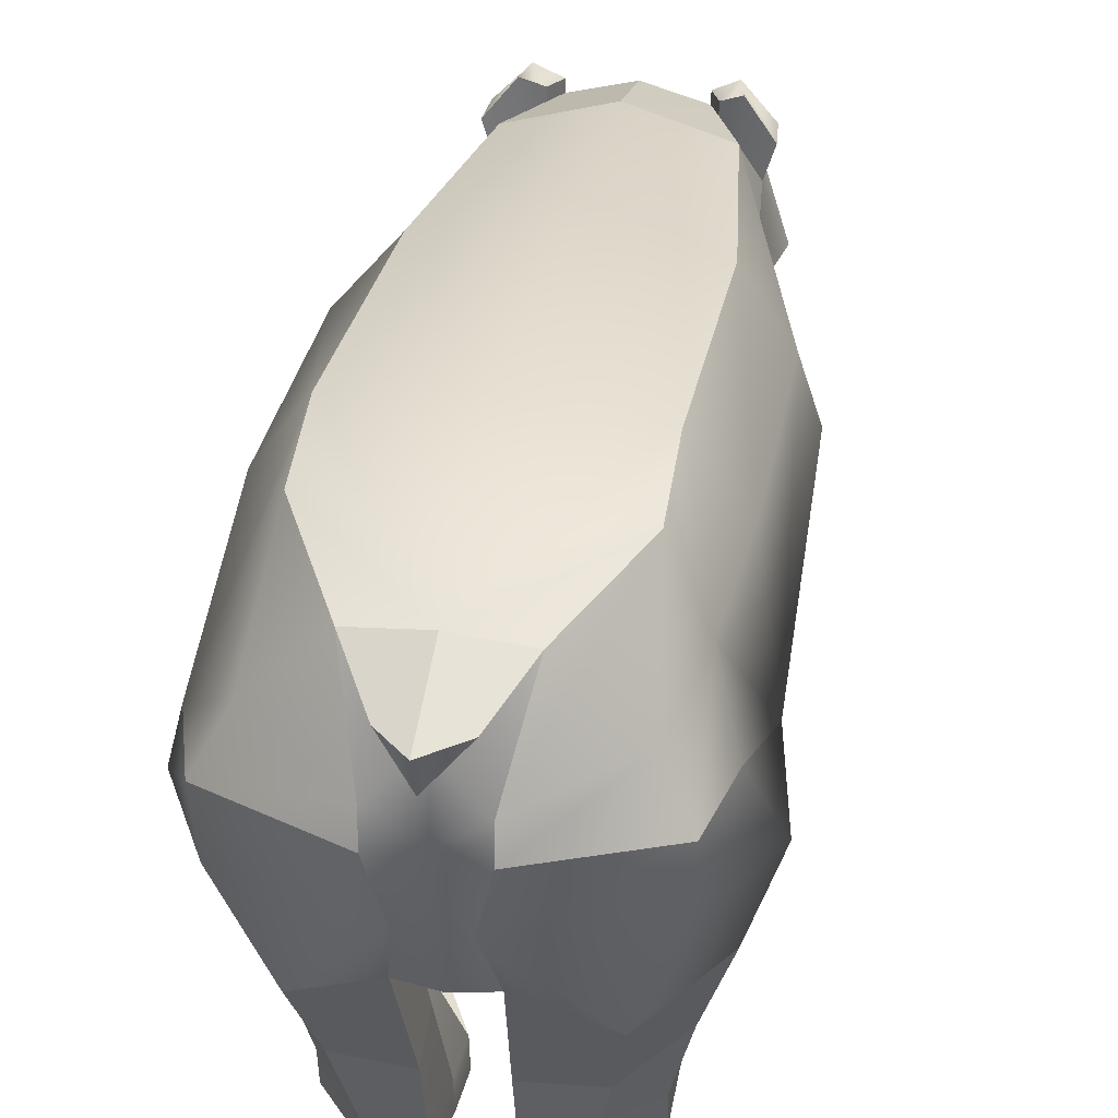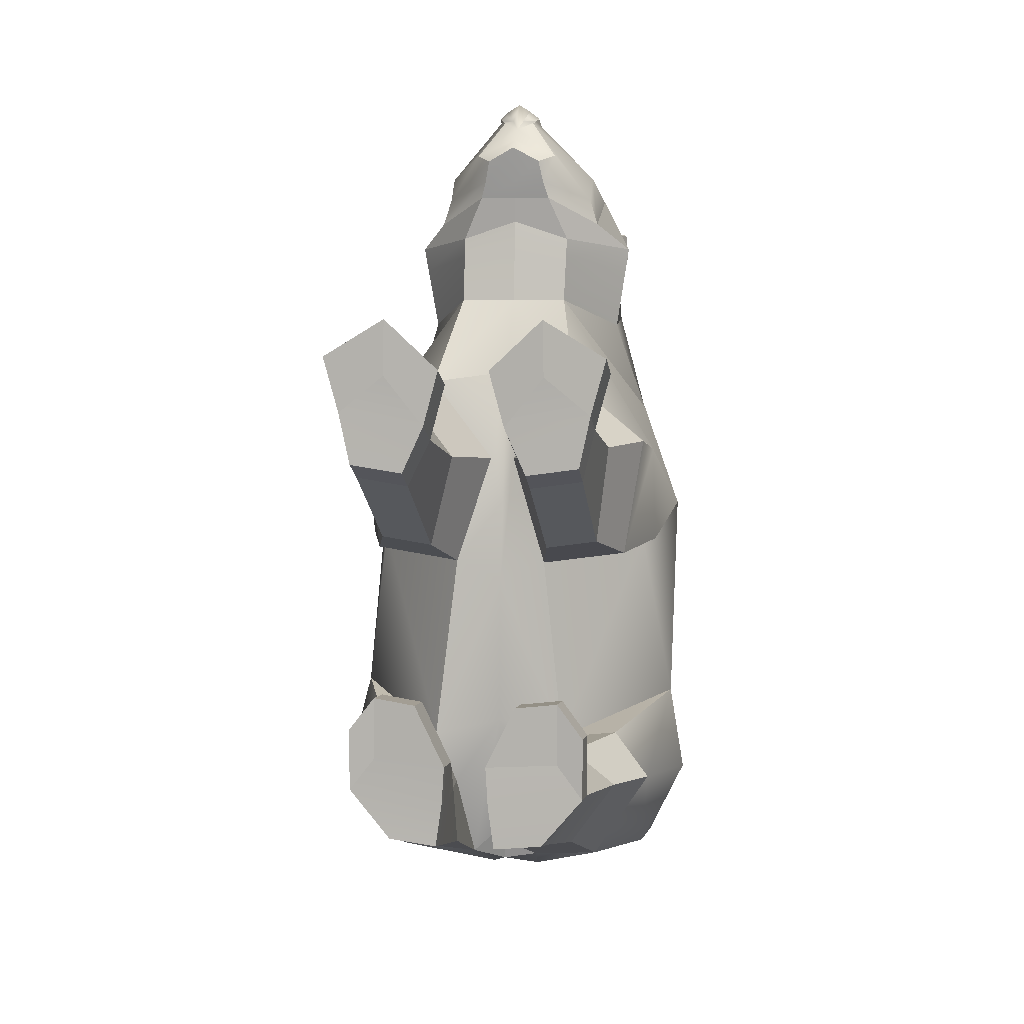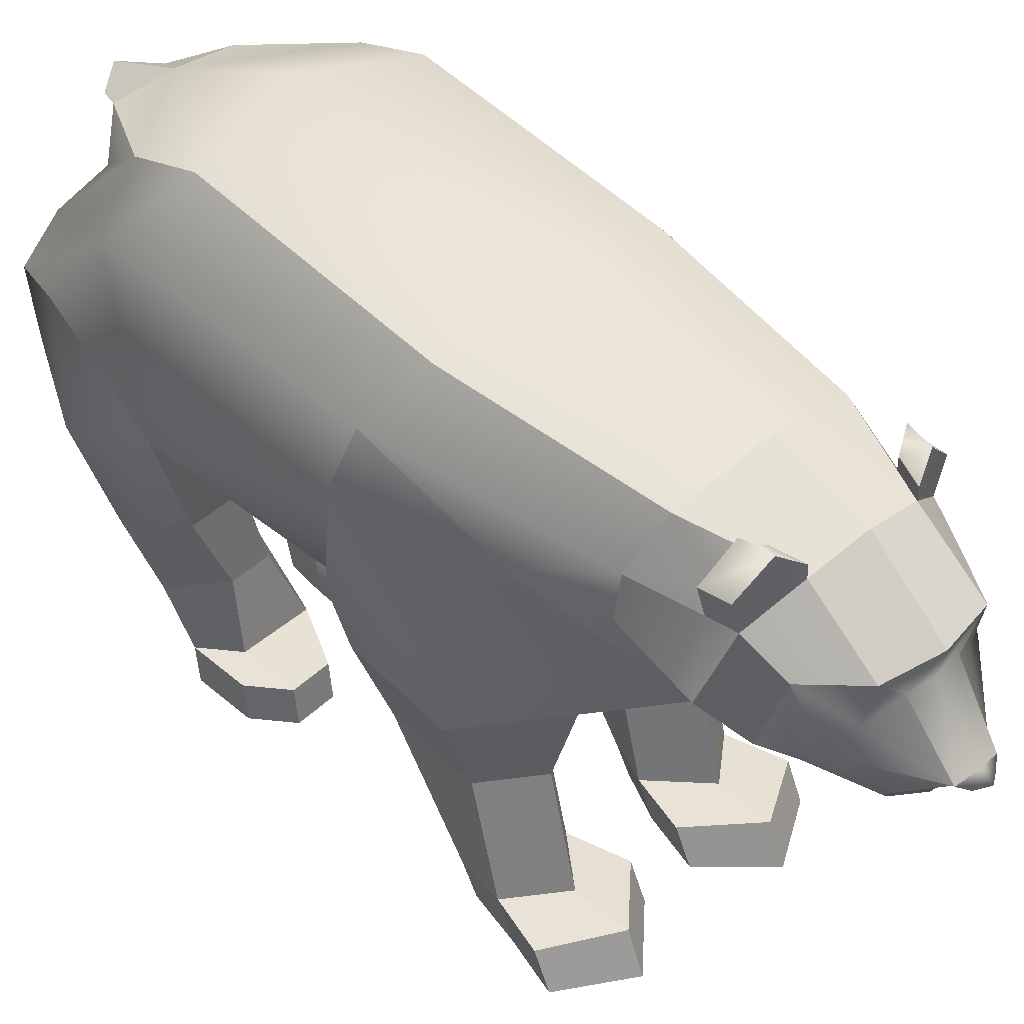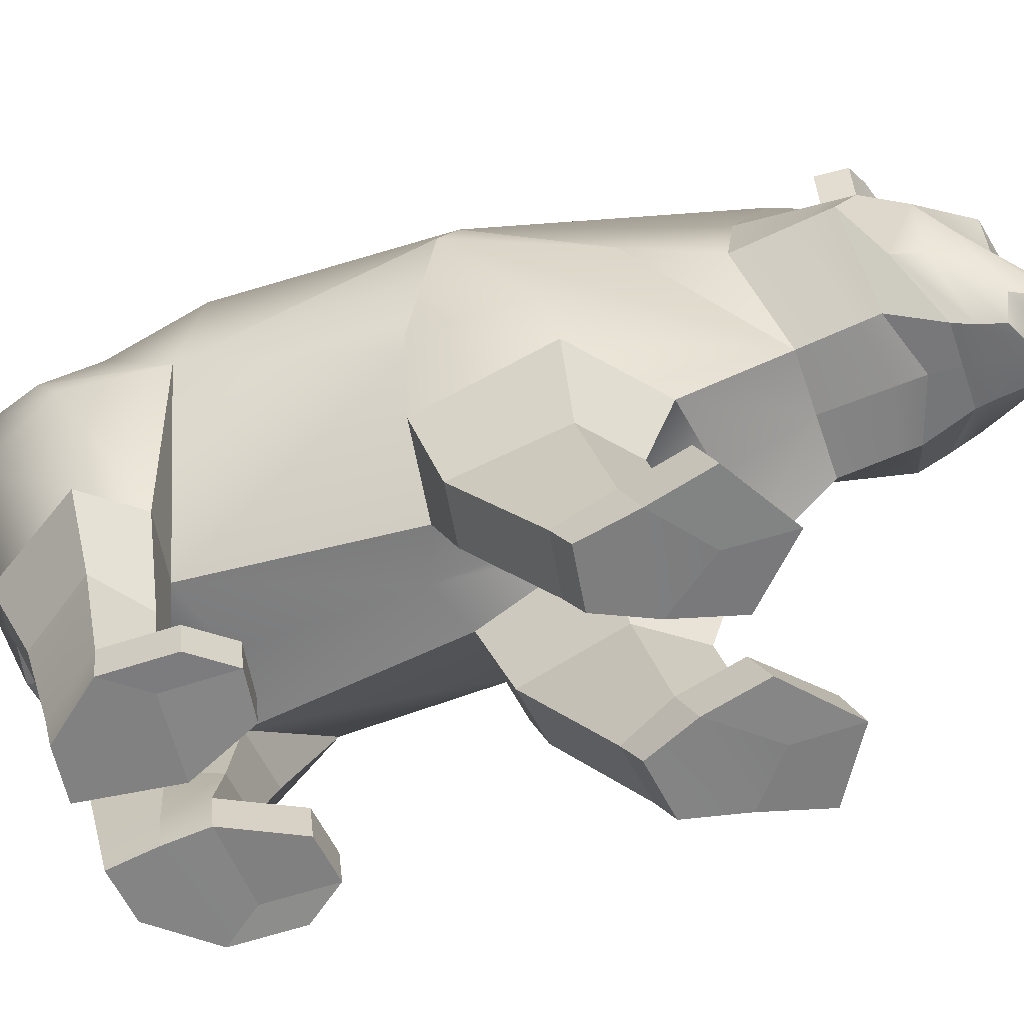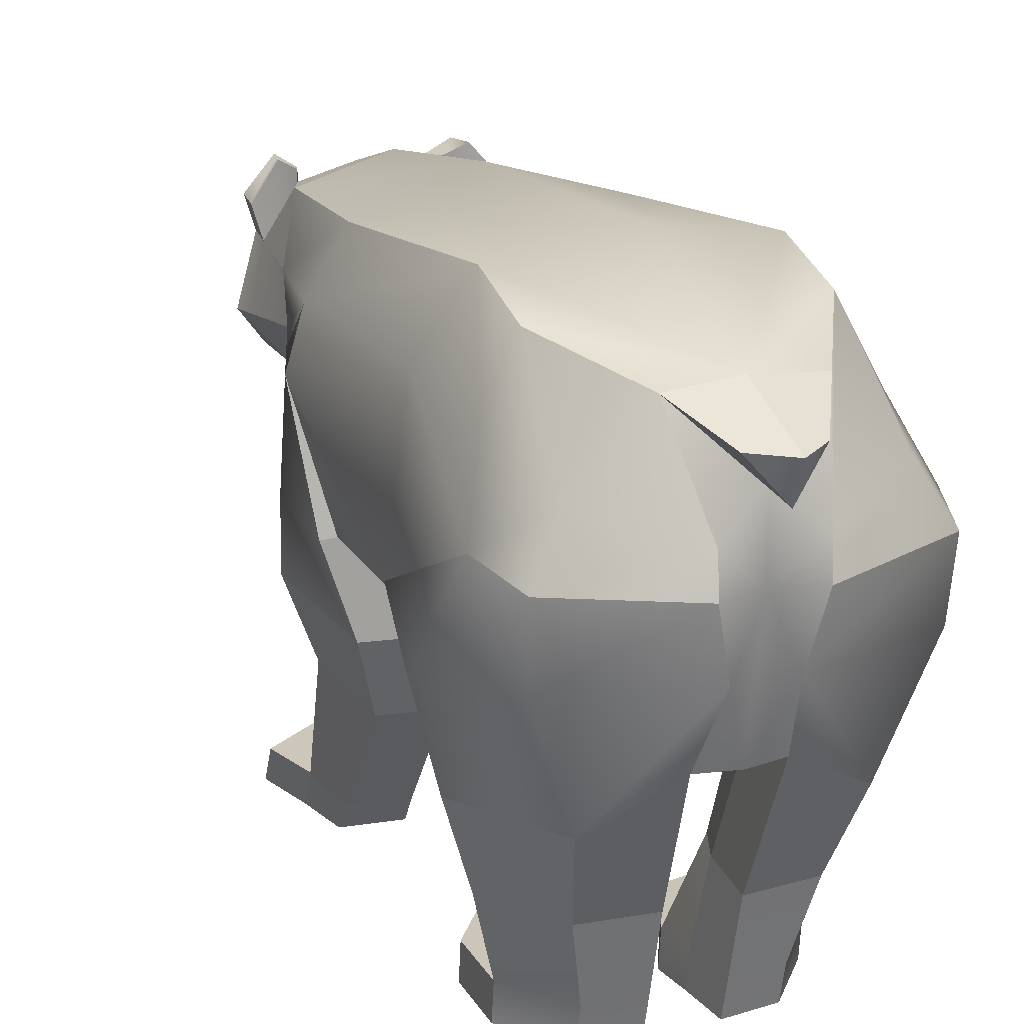
<metadata>
{"format":"obj","ext":"obj","renderer":"f3d","projection":"perspective","resolution":1024,"background":"white","views":[{"elev":35.7,"azim":-169.8,"up":"+Y"},{"elev":7.4,"azim":10.0,"up":"+Z"},{"elev":41.4,"azim":-43.9,"up":"+Y"},{"elev":-60.2,"azim":-71.2,"up":"+Y"},{"elev":20.1,"azim":157.5,"up":"+Y"}]}
</metadata>
<code>
g default
v -0.1687 0.486 0.5249
v 0.1687 0.486 0.5249
v -0.1865 1.037 0.7161
v 0.1865 1.037 0.7161
v -0.1284 1.057 -0.6117
v 0.1284 1.057 -0.6117
v -0.0761 0.5027 -0.6252
v 0.0761 0.5027 -0.6252
v -0.2398 1.085 0.2855
v 0.2398 1.085 0.2855
v 0.1044 0.4413 0.1031
v -0.1044 0.4413 0.1031
v 0.2398 1.106 -0.4083
v -0.2398 1.106 -0.4083
v -0.2281 0.9132 0.664
v 0.2281 0.9132 0.664
v 0.338 0.9829 0.2226
v 0.2664 0.9146 -0.6047
v 0.08502 0.8646 -0.7108
v -0.08502 0.8646 -0.7108
v -0.2664 0.9146 -0.6047
v -0.338 0.9829 0.2226
v -0.1229 0.6211 0.7157
v 0.1229 0.6211 0.7157
v 0.3191 0.6197 0.1424
v 0.05513 0.6592 -0.6978
v -0.05513 0.6592 -0.6978
v -0.3191 0.6197 0.1424
v -0.2398 1.153 -0.2538
v 0.2398 1.153 -0.2538
v 0.338 1.008 -0.2341
v 0.1517 0.4247 -0.3117
v -0.1517 0.4128 -0.3131
v -0.338 1.008 -0.2341
v 0.3796 0.877 0.1999
v 0.2281 0.8141 0.6495
v -0.2281 0.8141 0.6495
v -0.3796 0.877 0.1999
v -0.3241 0.8088 -0.6397
v -0.08502 0.7912 -0.7155
v 0.08502 0.7912 -0.7155
v 0.3241 0.8088 -0.6397
v 0.3835 0.6978 -0.2473
v -0 0.525 0.5468
v 0 0.4433 0.05966
v -0 0.42 -0.2756
v -1e-06 0.4756 -0.5503
v -0 0.5027 -0.6396
v -0 0.7912 -0.6907
v -0 0.9428 -0.6859
v -0 1.068 -0.6117
v -0 1.199 -0.3061
v 0 1.154 0.3095
v 0 1.084 0.7337
v 0 0.6211 0.7157
v 0 1.025 0.9215
v 0.209 0.9279 0.8724
v 0.1171 0.9979 0.9105
v 0 0.6446 0.9035
v 0.1253 0.6512 0.8623
v 0.2586 0.7998 0.8372
v -0.209 0.9279 0.8724
v -0.1171 0.9979 0.9105
v -0.2586 0.7998 0.8372
v -0.1253 0.6512 0.8623
v 0 0.8966 1.076
v 0.1892 0.8732 0.954
v 0.1183 0.8909 1.052
v 0 0.6385 0.96
v 0.08128 0.6385 0.96
v 0.1908 0.7139 0.898
v -0.1892 0.8732 0.954
v -0.1183 0.8909 1.052
v -0.1908 0.7139 0.898
v -0.08128 0.6385 0.96
v 0 0.7253 1.161
v 0 0.6772 1.125
v 0.03478 0.6973 1.14
v 0.04717 0.7131 1.152
v -0 0.642 1.098
v -0 0.6117 1.078
v 0.06002 0.6219 1.046
v 0.09301 0.6616 1.061
v -0.03478 0.6973 1.14
v -0.04717 0.7131 1.152
v -0.09301 0.6616 1.061
v -0.06002 0.6219 1.046
v 0 0.8412 1.065
v -0.05839 0.8364 1.057
v -0.1731 0.7604 1.008
v -0.1731 0.7196 0.9556
v -0.06994 0.6297 0.9974
v 0 0.6297 0.9974
v 0.06994 0.6297 0.9974
v 0.1731 0.7196 0.9556
v 0.1731 0.7604 1.008
v 0.05839 0.8364 1.057
v 0.02637 0.702 1.168
v 0 0.7058 1.184
v -0.02637 0.702 1.168
v -0.1371 1.009 0.8545
v -0.2145 0.9237 0.8124
v -0.2498 0.8039 0.7832
v -0.1246 0.6425 0.8201
v 0 0.6378 0.8494
v 0.1246 0.6425 0.8201
v 0.2498 0.8039 0.7832
v 0.2145 0.9237 0.8124
v 0.1371 1.009 0.8545
v 0.2349 0.9912 0.8124
v 0.1371 1.035 0.8545
v 0.1171 1.024 0.9105
v 0.2294 0.9955 0.8724
v -0.1371 1.035 0.8545
v -0.2349 0.9912 0.8124
v -0.2294 0.9955 0.8724
v -0.1171 1.024 0.9105
v -0.01231 0.6888 1.145
v -0.04056 0.7046 1.145
v -0.1195 0.7959 1.031
v -0.1561 0.8815 0.9998
v -0.1661 0.9606 0.8902
v -0.1661 1.057 0.8902
v -0.1784 1.06 0.832
v -0.1784 0.9636 0.832
v 0.1784 0.9636 0.832
v 0.1784 1.06 0.832
v 0.1661 1.057 0.8902
v 0.1661 0.9606 0.8902
v 0.1561 0.8815 0.9998
v 0.1195 0.7959 1.031
v 0.04056 0.7046 1.145
v 0.01231 0.6888 1.145
v -0.06916 0.9996 -0.7203
v -0 1.004 -0.7823
v -0 0.9251 -0.753
v 0.06099 0.9996 -0.7203
v 0.298 0.8431 0.442
v -0.2851 0.8377 0.4803
v 0.3175 0.6629 -0.626
v -0.3175 0.6629 -0.626
v -0.3835 0.6978 -0.2473
v 0.2788 0.4247 -0.2953
v -0.2778 0.42 -0.2962
v 0.2941 0.4422 0.1313
v 0.3497 0.6197 0.1424
v -0.3497 0.6197 0.1424
v -0.2941 0.4422 0.1313
v 0.3338 0.4698 0.392
v 0.3423 0.6202 0.3591
v -0.3338 0.4698 0.392
v -0.3423 0.6202 0.3591
v 0.3566 0.4183 -0.3966
v 0.4202 0.6441 -0.4256
v 0.361 0.8314 -0.5147
v 0.3113 0.9604 -0.4319
v -0.3113 0.9604 -0.4319
v -0.361 0.8314 -0.5147
v -0.4202 0.6441 -0.4256
v -0.3555 0.418 -0.3967
v -0.1034 0.42 -0.43
v 0.1023 0.42 -0.4299
v -0.02687 0.4683 0.3464
v 0 0.474 0.2428
v 0.02687 0.4683 0.3464
v 0.08772 0.3046 0.364
v 0.1733 0.3152 0.4718
v 0.273 0.3055 0.3915
v 0.1345 0.2883 0.1615
v 0.249 0.2888 0.1785
v -0.273 0.3055 0.3915
v -0.08772 0.3046 0.364
v -0.1733 0.3152 0.4718
v -0.1345 0.2883 0.1615
v -0.249 0.2888 0.1785
v 0.08772 0.07214 0.4235
v 0.1733 0.08278 0.5313
v 0.273 0.07304 0.451
v 0.1345 0.05581 0.3235
v 0.249 0.05638 0.3405
v -0.273 0.07304 0.451
v -0.08772 0.07214 0.4235
v -0.1733 0.08278 0.5313
v -0.1345 0.05581 0.3235
v -0.249 0.05638 0.3405
v 0.08772 0.002097 0.4586
v 0.1733 -0.00281 0.5667
v 0.273 -0.000948 0.4859
v 0.1345 0.000278 0.3572
v 0.249 -0.001603 0.3741
v -0.273 -0.000948 0.4859
v -0.08772 0.002097 0.4586
v -0.1733 -0.00281 0.5667
v -0.1345 0.000278 0.3572
v -0.249 -0.001603 0.3741
v 0.0548 0.07214 0.5439
v 0.1708 0.08278 0.6516
v 0.0548 0.002097 0.5789
v 0.1708 -0.00281 0.6871
v 0.3059 0.07304 0.5714
v 0.3059 -0.000948 0.6063
v -0.0548 0.07214 0.5439
v -0.1708 0.08278 0.6516
v -0.1708 -0.00281 0.6871
v -0.0548 0.002097 0.5789
v -0.3059 0.07304 0.5714
v -0.3059 -0.000948 0.6063
v 0.2327 0.4153 -0.5874
v -0.2327 0.4156 -0.5872
v 0.07441 0.2409 -0.3956
v 0.1102 0.2443 -0.3098
v 0.299 0.2397 -0.3714
v 0.2025 0.2443 -0.2979
v 0.06439 0.2375 -0.5218
v 0.201 0.2375 -0.5099
v -0.2979 0.2395 -0.3714
v -0.0749 0.2409 -0.3957
v -0.11 0.2357 -0.3108
v -0.2015 0.2409 -0.2986
v -0.2007 0.2378 -0.5097
v -0.06486 0.2375 -0.5217
v 0.051 0.004167 -0.3686
v 0.04514 0.00759 -0.2828
v 0.2589 0.002951 -0.3444
v 0.2025 0.007606 -0.2709
v 0.06439 0.000761 -0.463
v 0.169 0.000777 -0.4511
v -0.2579 0.00278 -0.3444
v -0.05148 0.004198 -0.3686
v -0.04487 -0.001041 -0.2838
v -0.2015 0.004183 -0.2716
v -0.1687 0.001038 -0.4509
v -0.06486 0.000743 -0.4629
v -0.2579 0.07919 -0.3532
v -0.1687 0.07745 -0.4699
v -0.06486 0.07715 -0.4819
v -0.05148 0.08061 -0.3774
v -0.04487 0.07537 -0.2925
v -0.2015 0.08059 -0.2803
v 0.2589 0.07936 -0.3532
v 0.169 0.07719 -0.4701
v 0.06439 0.07717 -0.482
v 0.051 0.08057 -0.3773
v 0.04514 0.084 -0.2915
v 0.2025 0.08401 -0.2796
v -0.11 0.07537 -0.1583
v -0.2015 0.08059 -0.1461
v -0.2015 0.004183 -0.1373
v -0.11 -0.001041 -0.1496
v -0.2579 0.07919 -0.2189
v -0.2579 0.00278 -0.2102
v 0.1102 0.084 -0.1573
v 0.2025 0.08401 -0.1454
v 0.1102 0.00759 -0.1486
v 0.2025 0.007606 -0.1367
v 0.2589 0.07936 -0.2189
v 0.2589 0.002951 -0.2102
g black_bear
f 132 133 77 78
f 50 6 19
f 46 162 32
f 156 30 31
f 29 157 34
f 53 54 4 10
f 16 17 10 4
f 44 164 165 2
f 3 9 22 15
f 47 48 8
f 6 13 18 19
f 51 13 6
f 20 21 14 5
f 80 81 82 83
f 24 138 36
f 154 155 43
f 41 42 140 26
f 49 41 26
f 27 141 39 40
f 142 158 159
f 37 139 23
f 55 44 2 24
f 2 149 150 24
f 153 154 43 143
f 26 140 208
f 48 49 26 8
f 7 209 27
f 144 142 159 160
f 151 152 147 148
f 52 53 10 30
f 30 10 17 31
f 43 35 25
f 32 43 25 11
f 45 46 32 11
f 28 142 33 12
f 38 142 28
f 9 29 34 22
f 36 138 17 16
f 77 80 83 78
f 15 22 139 37
f 22 34 142 38
f 157 158 142 34
f 40 39 21 20
f 49 50 19 41
f 19 18 42 41
f 155 156 31 43
f 35 43 31 17
f 163 164 44 1
f 33 46 45 12
f 161 46 33
f 7 48 47
f 27 49 48 7
f 40 49 27
f 20 50 49 40
f 5 50 20
f 14 51 5
f 9 53 52 29
f 3 54 53 9
f 84 77 118 119
f 86 80 77 84
f 87 81 80 86
f 1 44 55 23
f 110 127 128 113
f 109 54 56 58
f 105 106 60 59
f 106 107 61 60
f 107 108 57 61
f 54 101 63 56
f 123 124 115 116
f 102 103 64 62
f 104 105 59 65
f 103 104 65 64
f 57 129 130 67
f 58 56 66 68
f 59 60 70 69
f 60 61 71 70
f 61 57 67 71
f 56 63 73 66
f 121 122 62 72
f 62 64 74 72
f 65 59 69 75
f 64 65 75 74
f 96 131 132 78
f 97 88 76 79
f 93 94 82 81
f 94 95 83 82
f 95 96 78 83
f 88 89 85 76
f 119 120 90 84
f 90 91 86 84
f 92 93 81 87
f 91 92 87 86
f 66 73 89 88
f 120 121 72 90
f 72 74 91 90
f 74 75 92 91
f 75 69 93 92
f 69 70 94 93
f 70 71 95 94
f 71 67 96 95
f 67 130 131 96
f 68 66 88 97
f 98 99 77 133
f 99 100 118 77
f 76 99 98 79
f 85 100 99 76
f 54 3 101
f 125 3 15 102
f 15 37 103 102
f 37 23 104 103
f 23 55 105 104
f 55 24 106 105
f 24 36 107 106
f 36 16 108 107
f 16 4 126 108
f 4 54 109
f 108 126 127 110
f 109 58 112 111
f 128 129 57 113
f 57 108 110 113
f 124 125 102 115
f 102 62 116 115
f 62 122 123 116
f 63 101 114 117
f 119 118 100 85
f 89 120 119 85
f 73 121 120 89
f 63 122 121 73
f 123 122 63 117
f 114 124 123 117
f 101 125 124 114
f 3 125 101
f 134 135 136
f 137 136 135
f 126 4 109
f 127 126 109 111
f 128 127 111 112
f 58 129 128 112
f 130 129 58 68
f 131 130 68 97
f 132 131 97 79
f 79 98 133 132
f 5 51 135 134
f 50 5 134 136
f 6 50 136 137
f 51 6 137 135
f 24 150 35 138
f 17 138 35
f 139 22 38
f 152 38 147
f 43 32 143
f 223 222 224 225
f 33 142 144
f 228 229 230 231
f 187 186 188
f 11 25 146 145
f 25 35 146
f 28 12 148 147
f 191 192 193
f 38 28 147
f 150 149 145 146
f 35 150 146
f 23 152 151 1
f 23 139 38 152
f 42 155 154 140
f 18 156 155 42
f 13 30 156 18
f 51 52 30 13
f 29 52 51 14
f 157 29 14 21
f 39 158 157 21
f 159 158 39 141
f 228 232 233 229
f 7 47 46 161
f 162 46 47 8
f 153 208 140 154
f 194 192 191 195
f 12 45 164 163
f 165 164 45 11
f 188 186 189 190
f 2 165 166 167
f 149 2 167 168
f 165 11 169 166
f 11 145 170 169
f 145 149 168 170
f 163 1 173 172
f 1 151 171 173
f 12 163 172 174
f 151 148 175 171
f 148 12 174 175
f 167 166 176 177
f 168 167 177 178
f 166 169 179 176
f 169 170 180 179
f 170 168 178 180
f 172 173 183 182
f 173 171 181 183
f 174 172 182 184
f 171 175 185 181
f 175 174 184 185
f 197 196 198 199
f 200 197 199 201
f 176 179 189 186
f 179 180 190 189
f 180 178 188 190
f 202 203 204 205
f 203 206 207 204
f 184 182 192 194
f 181 185 195 191
f 185 184 194 195
f 177 176 196 197
f 176 186 198 196
f 186 187 199 198
f 178 177 197 200
f 187 188 201 199
f 188 178 200 201
f 182 183 203 202
f 193 192 205 204
f 192 182 202 205
f 183 181 206 203
f 181 191 207 206
f 191 193 204 207
f 224 222 226 227
f 26 208 8
f 160 159 141 209
f 27 209 141
f 32 162 210 211
f 153 143 213 212
f 143 32 211 213
f 162 8 214 210
f 8 208 215 214
f 208 153 212 215
f 161 33 218 217
f 33 144 219 218
f 144 160 216 219
f 160 209 220 216
f 209 7 221 220
f 7 161 217 221
f 211 210 243 244
f 212 213 245 240
f 213 211 244 245
f 210 214 242 243
f 214 215 241 242
f 215 212 240 241
f 237 238 230 229
f 246 247 248 249
f 247 250 251 248
f 234 235 232 228
f 235 236 233 232
f 236 237 229 233
f 216 220 235 234
f 220 221 236 235
f 221 217 237 236
f 217 218 238 237
f 218 219 239 238
f 219 216 234 239
f 241 240 224 227
f 242 241 227 226
f 243 242 226 222
f 244 243 222 223
f 253 252 254 255
f 256 253 255 257
f 238 239 247 246
f 231 230 249 248
f 230 238 246 249
f 239 234 250 247
f 234 228 251 250
f 228 231 248 251
f 245 244 252 253
f 244 223 254 252
f 223 225 255 254
f 240 245 253 256
f 225 224 257 255
f 224 240 256 257

</code>
